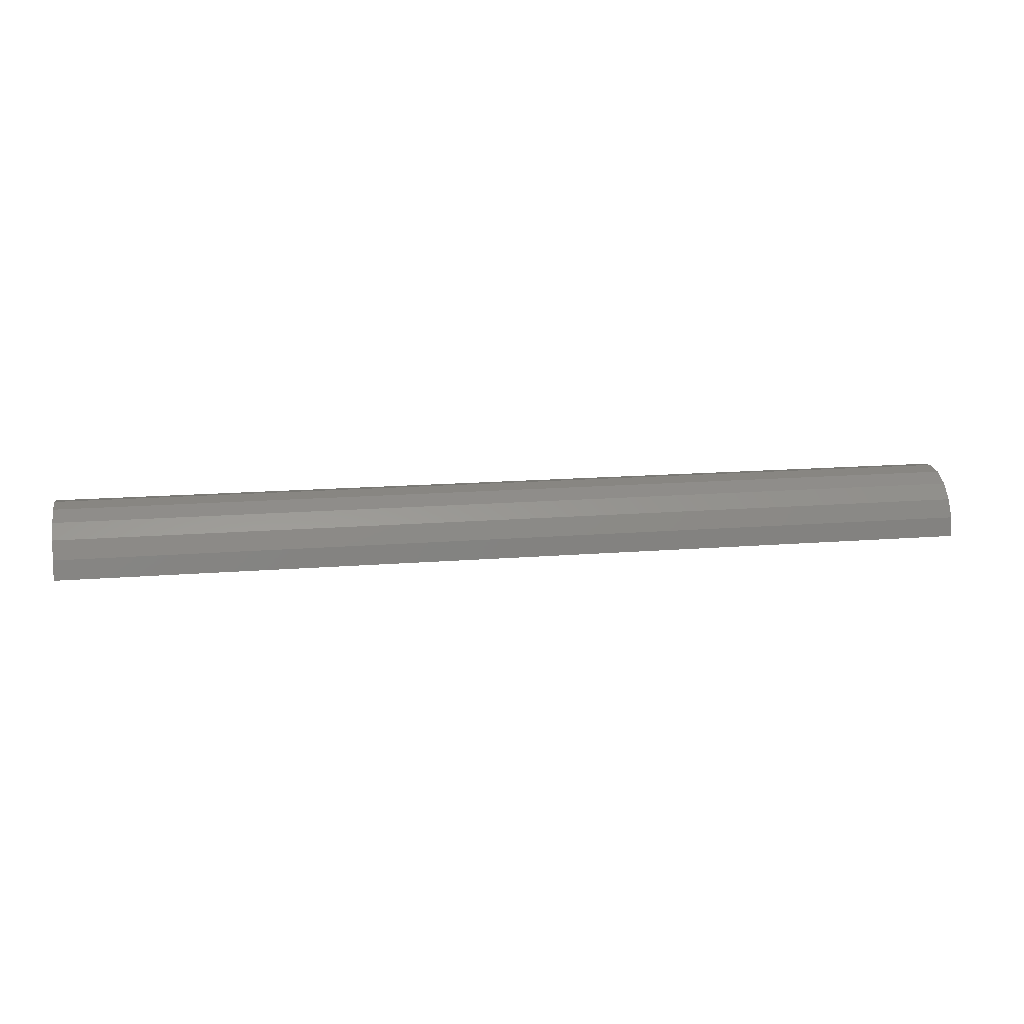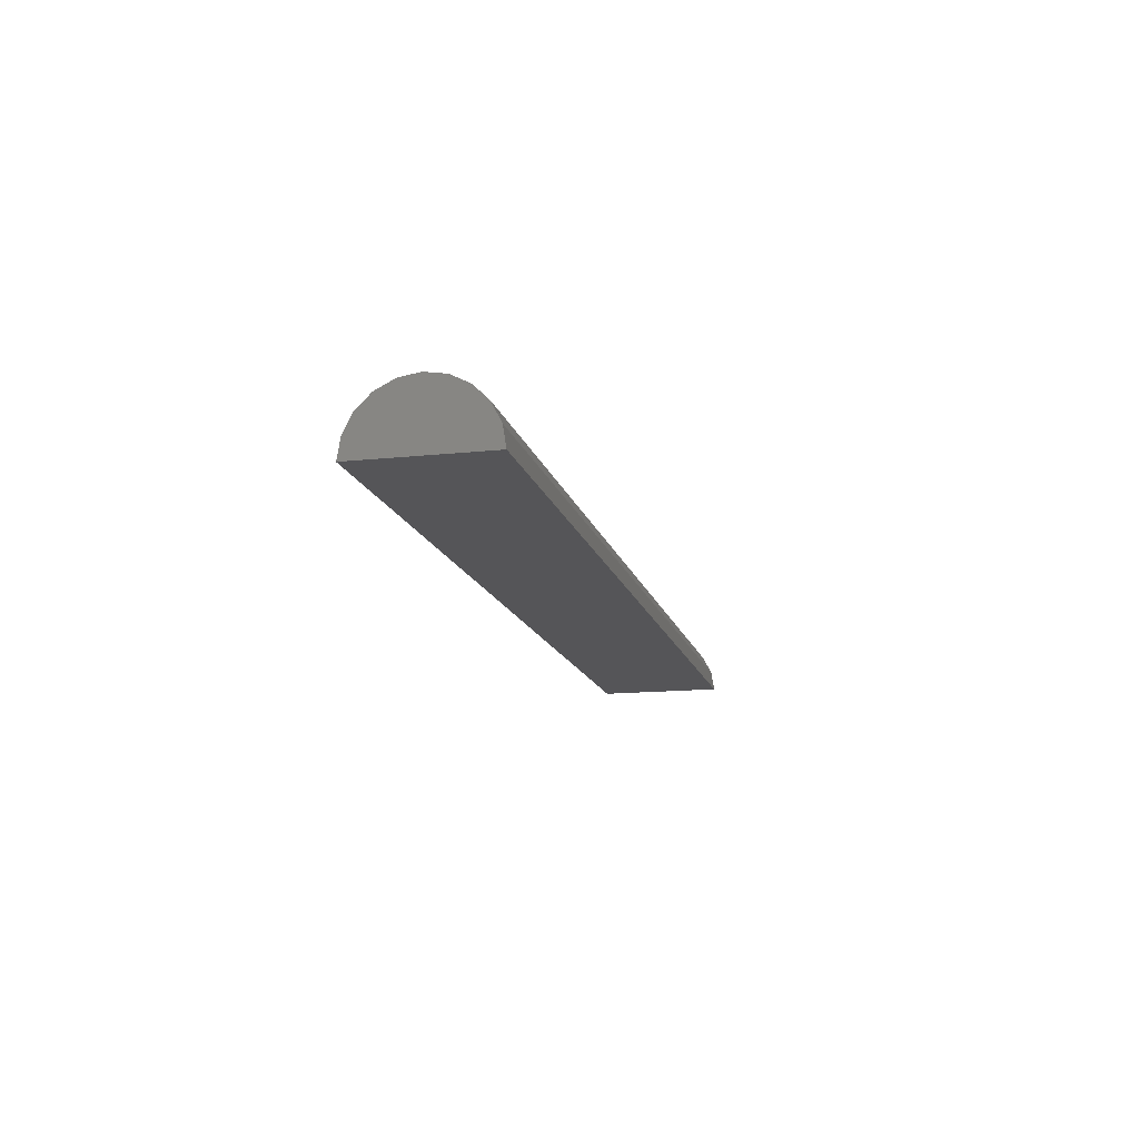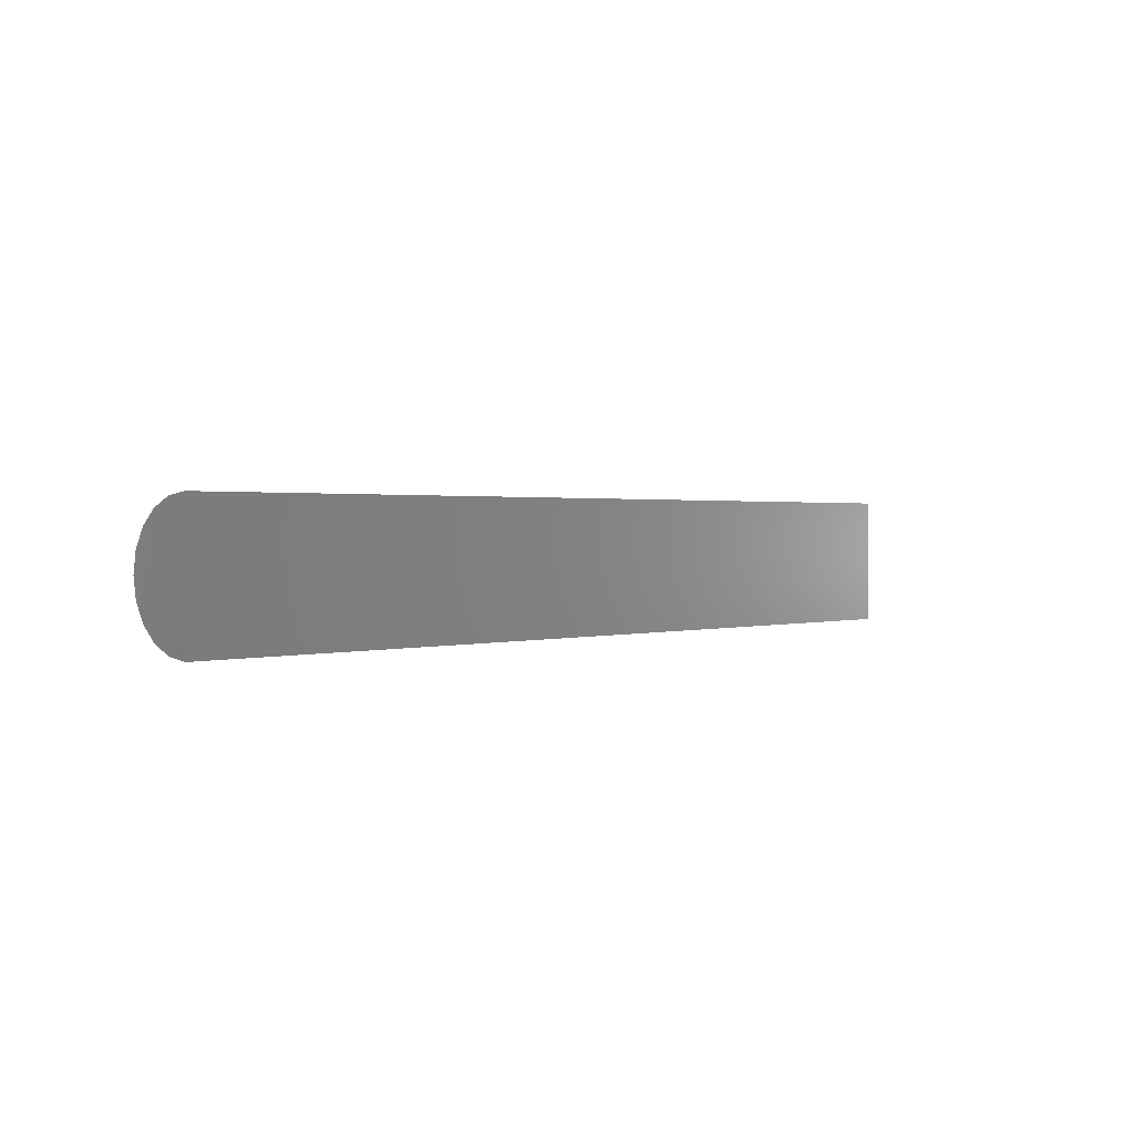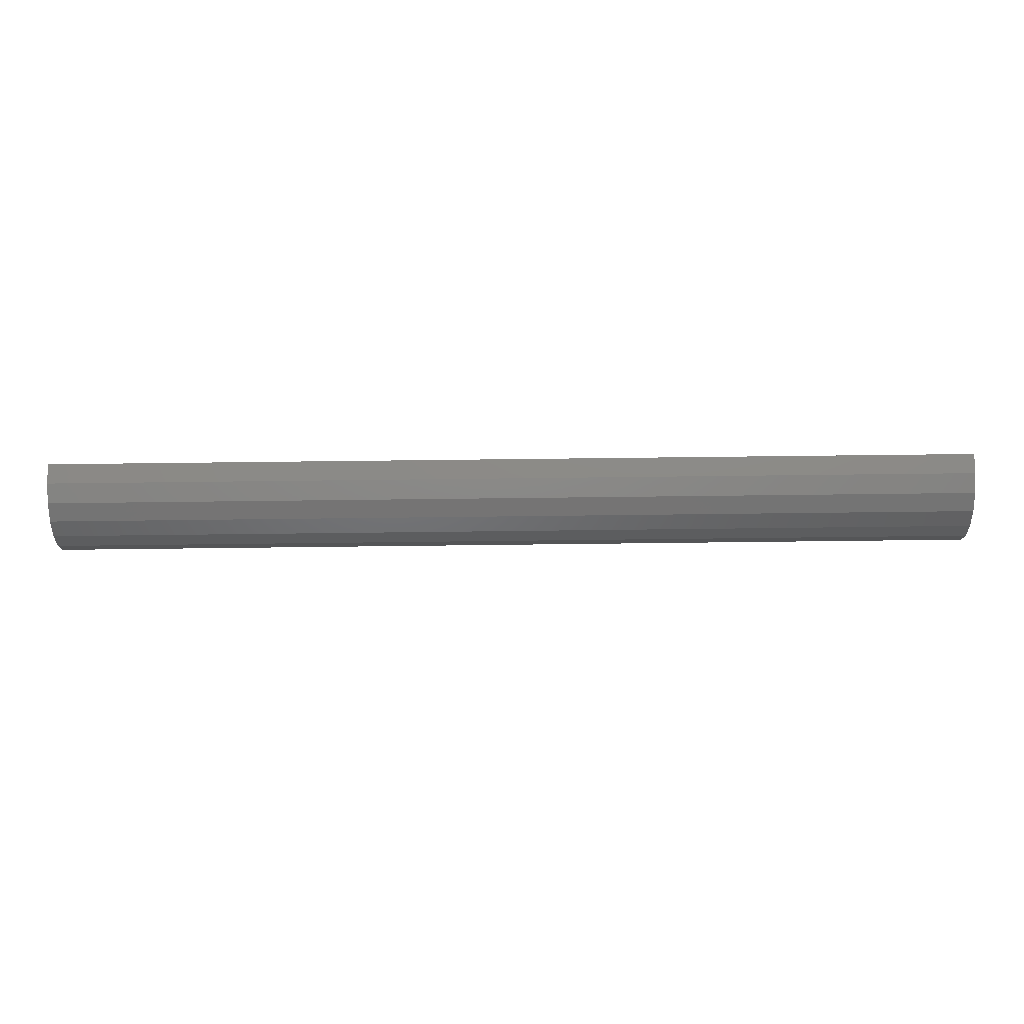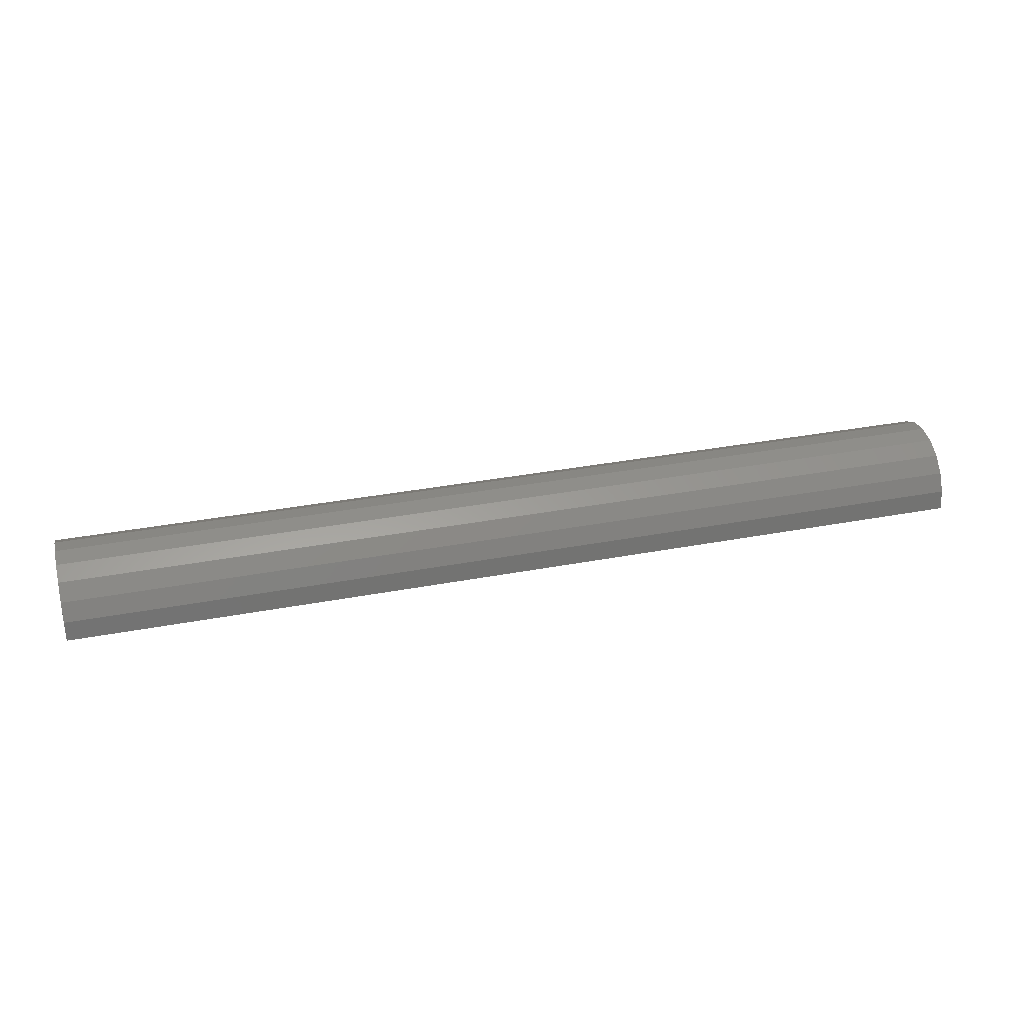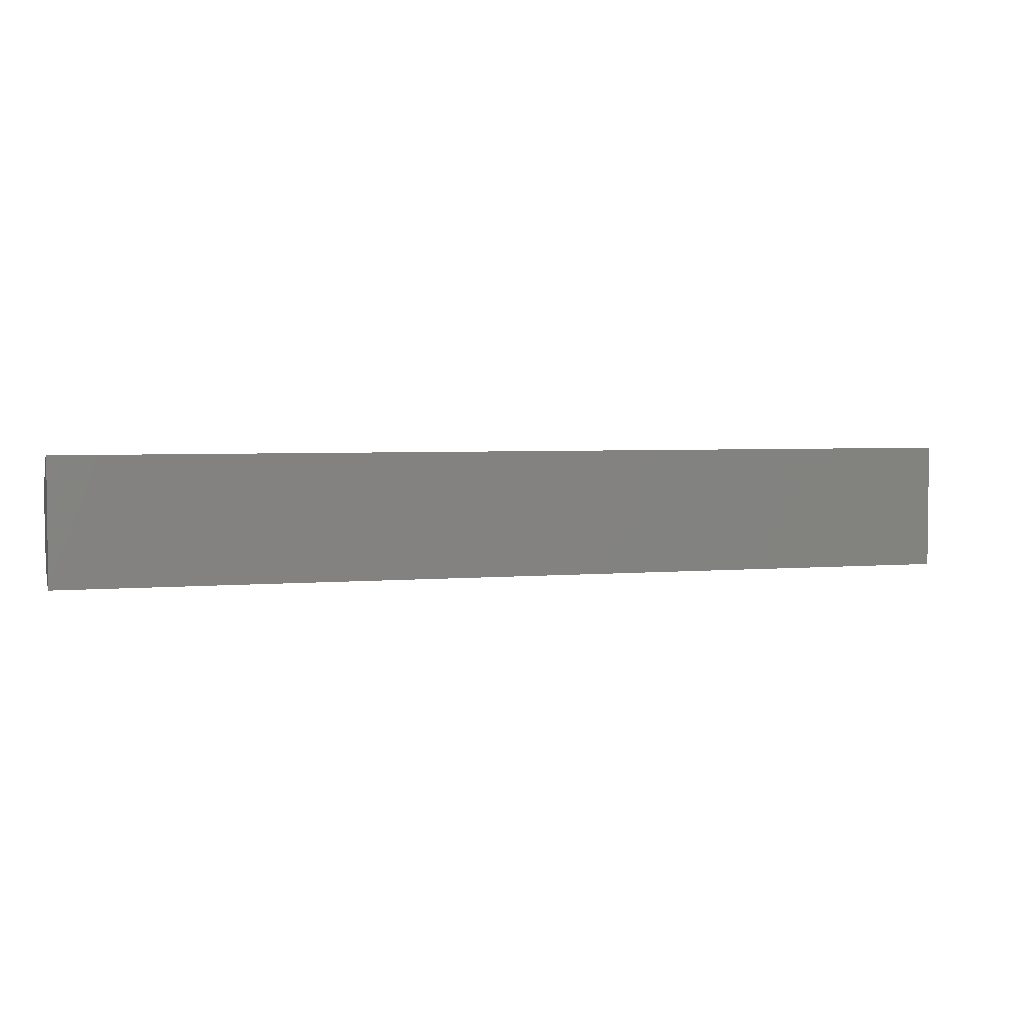
<metadata>
{"format":"stl","ext":"stl","renderer":"f3d","projection":"perspective","resolution":1024,"background":"white","views":[{"elev":14.3,"azim":-10.4,"up":"+Z"},{"elev":-14.3,"azim":-76.8,"up":"+Z"},{"elev":1.1,"azim":131.3,"up":"+Y"},{"elev":68.2,"azim":-0.7,"up":"+Y"},{"elev":33.9,"azim":165.5,"up":"+Z"},{"elev":3.6,"azim":163.0,"up":"+Y"}]}
</metadata>
<code>
# stl→obj: 24 verts, 44 faces
v 28.72 -3.924 0
v 28.72 -3.732 1.213
v -28.72 -3.924 0
v -28.72 -3.732 1.213
v 28.72 -3.174 2.306
v -28.72 -3.174 2.306
v 28.72 -2.306 3.174
v -28.72 -2.306 3.174
v 28.72 -1.213 3.732
v -28.72 -1.213 3.732
v 28.72 -3.116e-06 3.924
v -28.72 -3.462e-07 3.924
v 28.72 1.213 3.732
v -28.72 1.213 3.732
v 28.72 2.306 3.174
v -28.72 2.306 3.174
v 28.72 3.174 2.306
v -28.72 3.174 2.306
v 28.72 3.732 1.213
v -28.72 3.732 1.213
v 28.72 3.924 0
v -28.72 3.924 0
v 28.72 -3.116e-06 0
v -28.72 -3.462e-07 0
f 1 2 3
f 3 2 4
f 2 5 4
f 4 5 6
f 5 7 6
f 6 7 8
f 7 9 8
f 8 9 10
f 9 11 10
f 10 11 12
f 11 13 12
f 12 13 14
f 13 15 14
f 14 15 16
f 15 17 16
f 16 17 18
f 17 19 18
f 18 19 20
f 19 21 20
f 20 21 22
f 2 1 23
f 5 2 23
f 7 5 23
f 9 7 23
f 11 9 23
f 13 11 23
f 15 13 23
f 17 15 23
f 19 17 23
f 21 19 23
f 3 4 24
f 4 6 24
f 6 8 24
f 8 10 24
f 10 12 24
f 12 14 24
f 14 16 24
f 16 18 24
f 18 20 24
f 20 22 24
f 3 24 1
f 1 24 23
f 24 22 23
f 22 21 23

</code>
